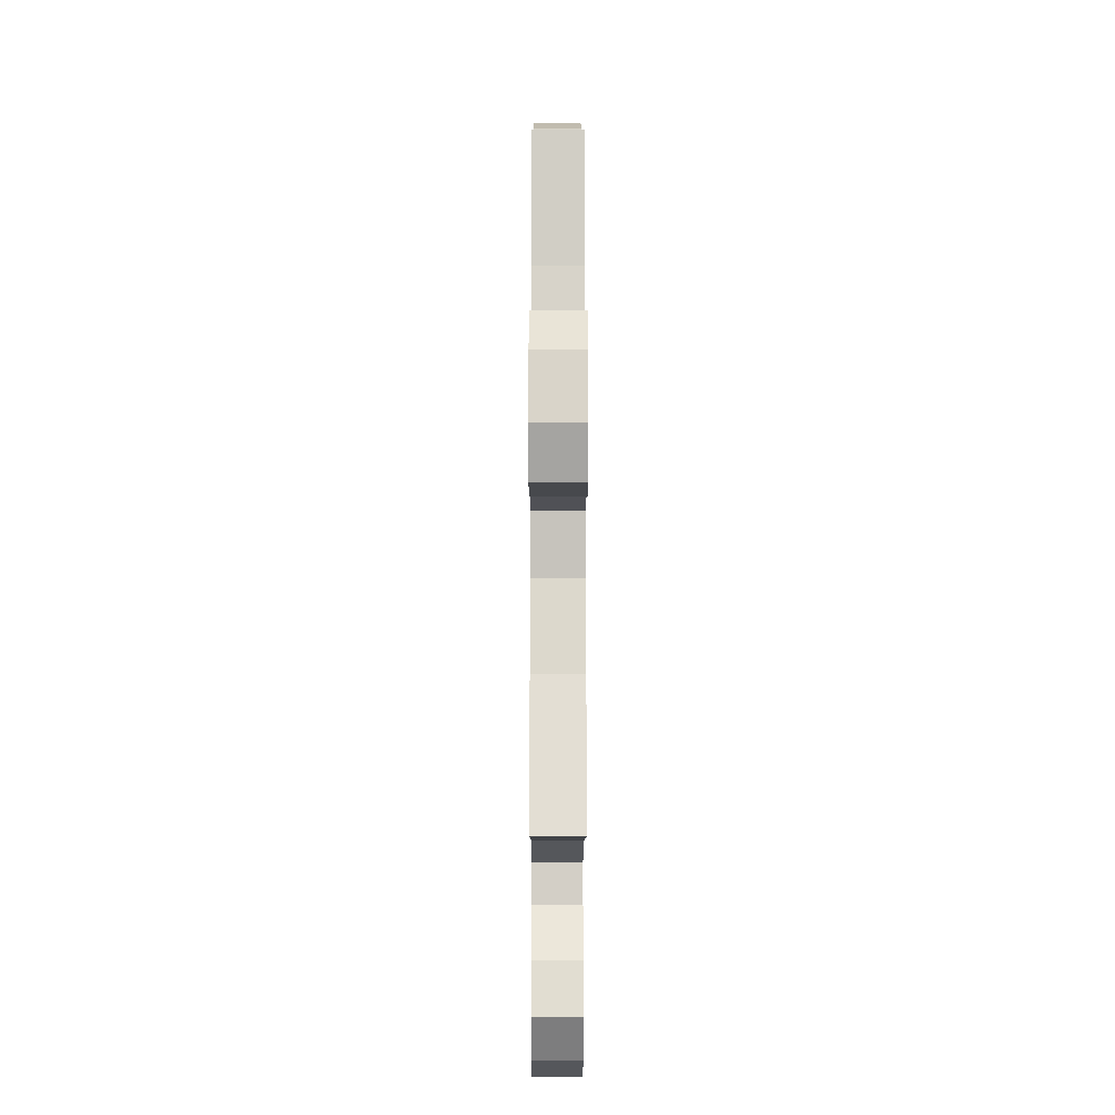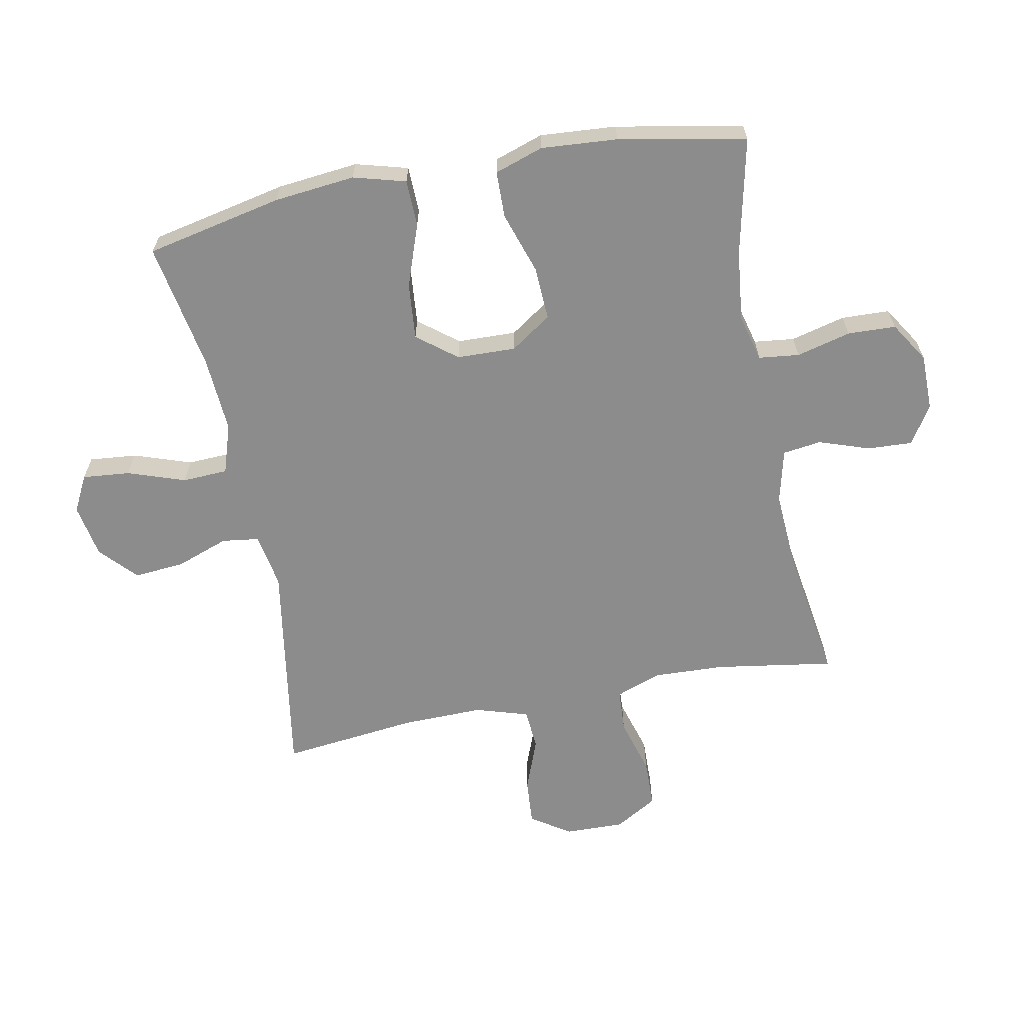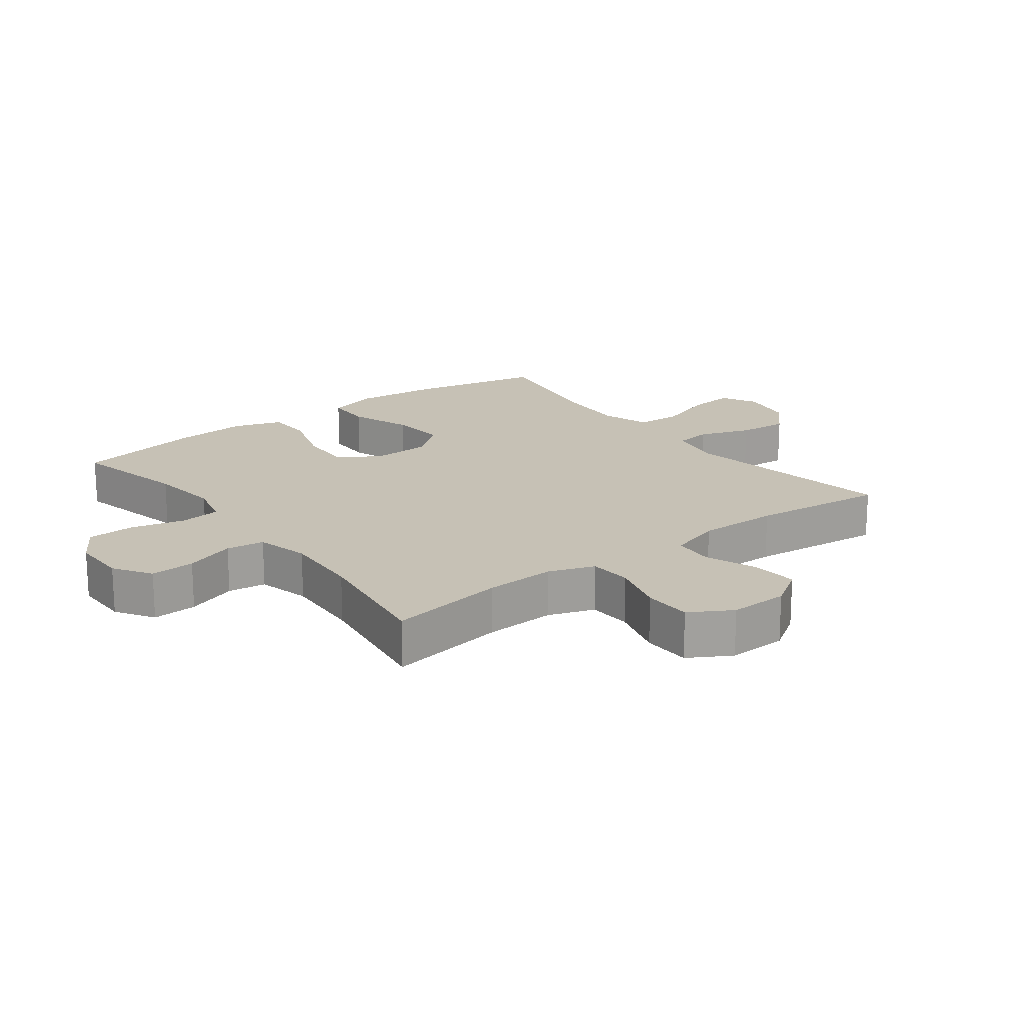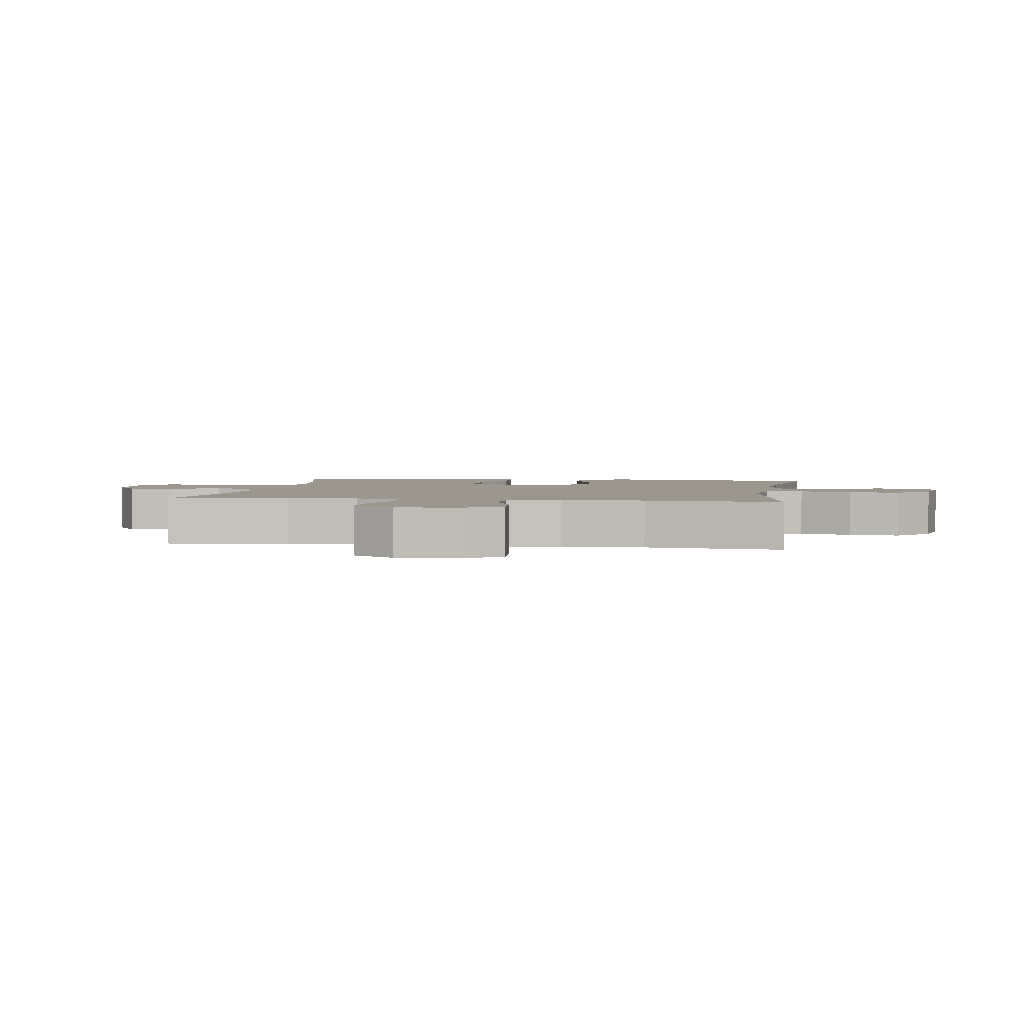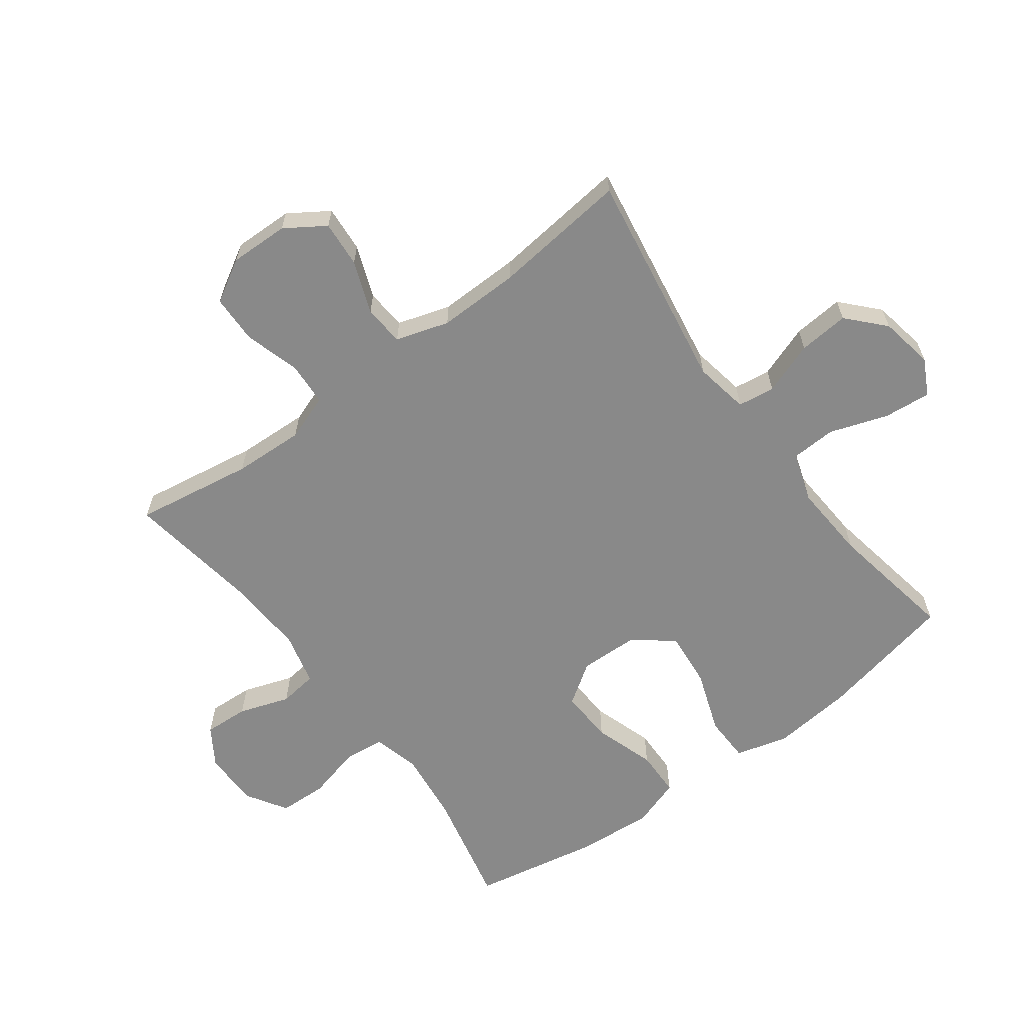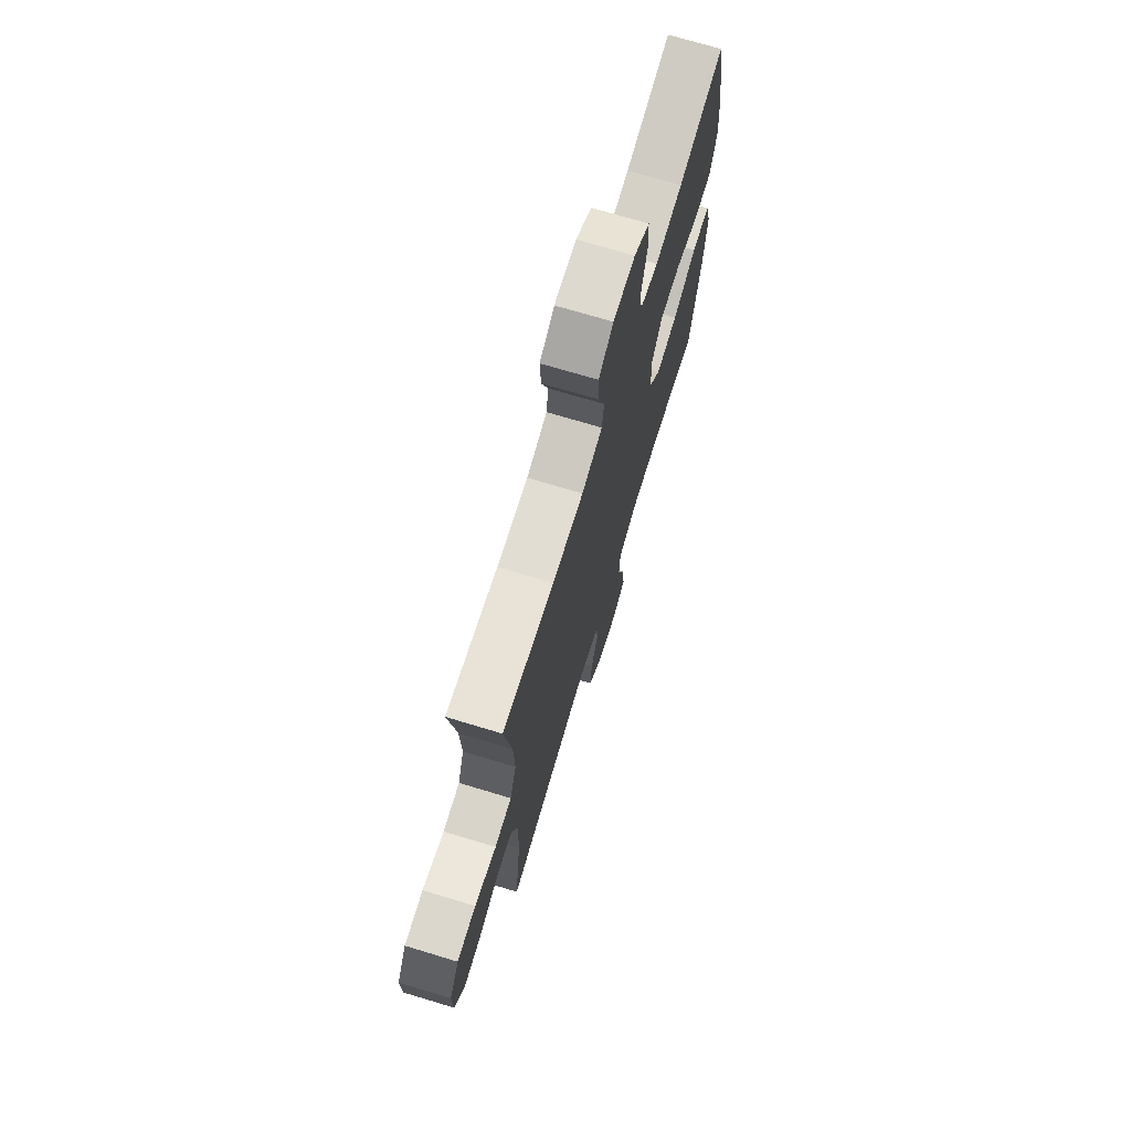
<metadata>
{"format":"obj","ext":"obj","renderer":"f3d","projection":"perspective","resolution":1024,"background":"white","views":[{"elev":-16.3,"azim":89.9,"up":"+Z"},{"elev":-64.2,"azim":-78.9,"up":"+Y"},{"elev":18.7,"azim":52.7,"up":"+Y"},{"elev":2.7,"azim":98.6,"up":"+Y"},{"elev":-63.1,"azim":126.6,"up":"+Y"},{"elev":71.7,"azim":106.8,"up":"+Z"}]}
</metadata>
<code>
o path5382
v 0.2589 0.0375 0.466
v 0.1285 0.0375 0.4582
v 0.04177 0.0375 0.4797
v 0.03342 0.0375 0.5423
v 0.06166 0.0375 0.6249
v 0.06553 0.0375 0.6983
v 0.003459 0.0375 0.738
v -0.08837 0.0375 0.7378
v -0.1543 0.0375 0.6963
v -0.1574 0.0375 0.6174
v -0.135 0.0375 0.5285
v -0.1428 0.0375 0.4625
v -0.2196 0.0375 0.4429
v -0.3348 0.0375 0.456
v -0.5263 0.0375 0.4988
v -0.5661 0.0375 0.2904
v -0.5755 0.0375 0.1663
v -0.5491 0.0375 0.08648
v -0.4728 0.0375 0.08484
v -0.3727 0.0375 0.1177
v -0.2849 0.0375 0.122
v -0.2397 0.0375 0.05541
v -0.2425 0.0375 -0.04091
v -0.293 0.0375 -0.1051
v -0.3847 0.0375 -0.09658
v -0.4869 0.0375 -0.06013
v -0.5629 0.0375 -0.06184
v -0.5865 0.0375 -0.1473
v -0.5729 0.0375 -0.2802
v -0.5263 0.0375 -0.5031
v -0.3174 0.0375 -0.466
v -0.1926 0.0375 -0.4579
v -0.1116 0.0375 -0.4843
v -0.1082 0.0375 -0.5582
v -0.1406 0.0375 -0.6525
v -0.148 0.0375 -0.7299
v -0.08907 0.0375 -0.7604
v -0.001473 0.0375 -0.7444
v 0.05752 0.0375 -0.6897
v 0.05056 0.0375 -0.6073
v 0.01998 0.0375 -0.5219
v 0.02807 0.0375 -0.4613
v 0.1174 0.0375 -0.4452
v 0.4754 0.0375 -0.5031
v 0.4508 0.0375 -0.2812
v 0.4486 0.0375 -0.1484
v 0.4754 0.0375 -0.06157
v 0.5419 0.0375 -0.05664
v 0.6273 0.0375 -0.08929
v 0.7032 0.0375 -0.09511
v 0.7455 0.0375 -0.03034
v 0.7476 0.0375 0.06627
v 0.7074 0.0375 0.1353
v 0.6284 0.0375 0.137
v 0.5374 0.0375 0.1105
v 0.4667 0.0375 0.1145
v 0.4398 0.0375 0.1898
v 0.4448 0.0375 0.3054
v 0.4754 0.0375 0.4988
v 0.2589 -0.0375 0.466
v 0.1285 -0.0375 0.4582
v 0.04177 -0.0375 0.4797
v 0.03342 -0.0375 0.5423
v 0.06166 -0.0375 0.6249
v 0.06553 -0.0375 0.6983
v 0.003459 -0.0375 0.738
v -0.08837 -0.0375 0.7378
v -0.1543 -0.0375 0.6963
v -0.1574 -0.0375 0.6174
v -0.135 -0.0375 0.5285
v -0.1428 -0.0375 0.4625
v -0.2196 -0.0375 0.4429
v -0.3348 -0.0375 0.456
v -0.5263 -0.0375 0.4988
v -0.5661 -0.0375 0.2904
v -0.5755 -0.0375 0.1663
v -0.5491 -0.0375 0.08648
v -0.4728 -0.0375 0.08484
v -0.3727 -0.0375 0.1177
v -0.2849 -0.0375 0.122
v -0.2397 -0.0375 0.05541
v -0.2425 -0.0375 -0.04091
v -0.293 -0.0375 -0.1051
v -0.3847 -0.0375 -0.09658
v -0.4869 -0.0375 -0.06013
v -0.5629 -0.0375 -0.06184
v -0.5865 -0.0375 -0.1473
v -0.5729 -0.0375 -0.2802
v -0.5263 -0.0375 -0.5031
v -0.3174 -0.0375 -0.466
v -0.1926 -0.0375 -0.4579
v -0.1116 -0.0375 -0.4843
v -0.1082 -0.0375 -0.5582
v -0.1406 -0.0375 -0.6525
v -0.148 -0.0375 -0.7299
v -0.08907 -0.0375 -0.7604
v -0.001473 -0.0375 -0.7444
v 0.05752 -0.0375 -0.6897
v 0.05056 -0.0375 -0.6073
v 0.01998 -0.0375 -0.5219
v 0.02807 -0.0375 -0.4613
v 0.1174 -0.0375 -0.4452
v 0.4754 -0.0375 -0.5031
v 0.4508 -0.0375 -0.2812
v 0.4486 -0.0375 -0.1484
v 0.4754 -0.0375 -0.06157
v 0.5419 -0.0375 -0.05664
v 0.6273 -0.0375 -0.08929
v 0.7032 -0.0375 -0.09511
v 0.7455 -0.0375 -0.03034
v 0.7476 -0.0375 0.06627
v 0.7074 -0.0375 0.1353
v 0.6284 -0.0375 0.137
v 0.5374 -0.0375 0.1105
v 0.4667 -0.0375 0.1145
v 0.4398 -0.0375 0.1898
v 0.4448 -0.0375 0.3054
v 0.4754 -0.0375 0.4988
v -0.5629 0.0375 -0.06184
v -0.5629 0.0375 -0.06184
v -0.5865 0.0375 -0.1473
v -0.5729 0.0375 -0.2802
v -0.5661 0.0375 0.2904
v -0.5755 0.0375 0.1663
v -0.5491 0.0375 0.08648
v -0.5491 0.0375 0.08648
v -0.4869 0.0375 -0.06013
v -0.4728 0.0375 0.08484
v -0.5263 0.0375 0.4988
v -0.5263 0.0375 0.4988
v -0.5263 0.0375 -0.5031
v -0.5263 0.0375 -0.5031
v -0.3847 0.0375 -0.09658
v -0.3727 0.0375 0.1177
v -0.3348 0.0375 0.456
v -0.3174 0.0375 -0.466
v -0.293 0.0375 -0.1051
v -0.2849 0.0375 0.122
v -0.2196 0.0375 0.4429
v -0.1926 0.0375 -0.4579
v -0.2425 0.0375 -0.04091
v -0.2397 0.0375 0.05541
v -0.1428 0.0375 0.4625
v -0.1428 0.0375 0.4625
v -0.1116 0.0375 -0.4843
v -0.1116 0.0375 -0.4843
v -0.1543 0.0375 0.6963
v -0.1574 0.0375 0.6174
v -0.135 0.0375 0.5285
v -0.08837 0.0375 0.7378
v -0.1406 0.0375 -0.6525
v -0.148 0.0375 -0.7299
v -0.148 0.0375 -0.7299
v -0.08907 0.0375 -0.7604
v -0.1082 0.0375 -0.5582
v -0.001473 0.0375 -0.7444
v 0.003459 0.0375 0.738
v 0.05752 0.0375 -0.6897
v 0.06553 0.0375 0.6983
v 0.06553 0.0375 0.6983
v 0.01998 0.0375 -0.5219
v 0.02807 0.0375 -0.4613
v 0.02807 0.0375 -0.4613
v 0.05056 0.0375 -0.6073
v 0.1174 0.0375 -0.4452
v 0.06166 0.0375 0.6249
v 0.03342 0.0375 0.5423
v 0.04177 0.0375 0.4797
v 0.04177 0.0375 0.4797
v 0.1285 0.0375 0.4582
v 0.2589 0.0375 0.466
v 0.4398 0.0375 0.1898
v 0.4448 0.0375 0.3054
v 0.4667 0.0375 0.1145
v 0.4667 0.0375 0.1145
v 0.4486 0.0375 -0.1484
v 0.4754 0.0375 -0.06157
v 0.4754 0.0375 -0.06157
v 0.4508 0.0375 -0.2812
v 0.4754 0.0375 -0.5031
v 0.4754 0.0375 -0.5031
v 0.4754 0.0375 0.4988
v 0.4754 0.0375 0.4988
v 0.5374 0.0375 0.1105
v 0.5419 0.0375 -0.05664
v 0.6284 0.0375 0.137
v 0.6273 0.0375 -0.08929
v 0.7032 0.0375 -0.09511
v 0.7032 0.0375 -0.09511
v 0.7074 0.0375 0.1353
v 0.7455 0.0375 -0.03034
v 0.7476 0.0375 0.06627
v -0.5629 -0.0375 -0.06184
v -0.5629 -0.0375 -0.06184
v -0.5865 -0.0375 -0.1473
v -0.5729 -0.0375 -0.2802
v -0.5661 -0.0375 0.2904
v -0.5755 -0.0375 0.1663
v -0.5491 -0.0375 0.08648
v -0.5491 -0.0375 0.08648
v -0.4869 -0.0375 -0.06013
v -0.4728 -0.0375 0.08484
v -0.5263 -0.0375 0.4988
v -0.5263 -0.0375 0.4988
v -0.5263 -0.0375 -0.5031
v -0.5263 -0.0375 -0.5031
v -0.3847 -0.0375 -0.09658
v -0.3727 -0.0375 0.1177
v -0.3348 -0.0375 0.456
v -0.3174 -0.0375 -0.466
v -0.293 -0.0375 -0.1051
v -0.2849 -0.0375 0.122
v -0.2196 -0.0375 0.4429
v -0.1926 -0.0375 -0.4579
v -0.2425 -0.0375 -0.04091
v -0.2397 -0.0375 0.05541
v -0.1428 -0.0375 0.4625
v -0.1428 -0.0375 0.4625
v -0.1116 -0.0375 -0.4843
v -0.1116 -0.0375 -0.4843
v -0.1543 -0.0375 0.6963
v -0.1574 -0.0375 0.6174
v -0.135 -0.0375 0.5285
v -0.08837 -0.0375 0.7378
v -0.1406 -0.0375 -0.6525
v -0.148 -0.0375 -0.7299
v -0.148 -0.0375 -0.7299
v -0.08907 -0.0375 -0.7604
v -0.1082 -0.0375 -0.5582
v -0.001473 -0.0375 -0.7444
v 0.003459 -0.0375 0.738
v 0.05752 -0.0375 -0.6897
v 0.06553 -0.0375 0.6983
v 0.06553 -0.0375 0.6983
v 0.01998 -0.0375 -0.5219
v 0.02807 -0.0375 -0.4613
v 0.02807 -0.0375 -0.4613
v 0.05056 -0.0375 -0.6073
v 0.1174 -0.0375 -0.4452
v 0.06166 -0.0375 0.6249
v 0.03342 -0.0375 0.5423
v 0.04177 -0.0375 0.4797
v 0.04177 -0.0375 0.4797
v 0.1285 -0.0375 0.4582
v 0.2589 -0.0375 0.466
v 0.4398 -0.0375 0.1898
v 0.4448 -0.0375 0.3054
v 0.4667 -0.0375 0.1145
v 0.4667 -0.0375 0.1145
v 0.4486 -0.0375 -0.1484
v 0.4754 -0.0375 -0.06157
v 0.4754 -0.0375 -0.06157
v 0.4508 -0.0375 -0.2812
v 0.4754 -0.0375 -0.5031
v 0.4754 -0.0375 -0.5031
v 0.4754 -0.0375 0.4988
v 0.4754 -0.0375 0.4988
v 0.5374 -0.0375 0.1105
v 0.5419 -0.0375 -0.05664
v 0.6284 -0.0375 0.137
v 0.6273 -0.0375 -0.08929
v 0.7032 -0.0375 -0.09511
v 0.7032 -0.0375 -0.09511
v 0.7074 -0.0375 0.1353
v 0.7455 -0.0375 -0.03034
v 0.7476 -0.0375 0.06627
f 246 216 248
f 245 247 256
f 238 230 232
f 242 216 244
f 208 198 202
f 216 217 212
f 235 229 238
f 242 217 216
f 231 224 240
f 236 214 219
f 244 216 246
f 239 215 236
f 222 240 224
f 244 246 245
f 241 223 242
f 238 225 230
f 248 251 258
f 217 213 212
f 258 259 260
f 229 225 238
f 228 225 226
f 253 239 254
f 195 201 193
f 236 219 235
f 212 209 208
f 211 214 236
f 197 209 203
f 223 241 222
f 233 231 240
f 236 215 211
f 197 208 209
f 262 265 261
f 214 211 210
f 261 260 259
f 265 266 261
f 210 196 205
f 235 219 229
f 253 250 239
f 230 225 228
f 259 258 251
f 261 266 260
f 202 198 199
f 195 207 201
f 248 216 251
f 251 216 250
f 245 246 247
f 250 216 215
f 240 222 241
f 209 212 213
f 242 223 217
f 264 260 266
f 196 207 195
f 221 222 224
f 198 208 197
f 250 215 239
f 211 207 210
f 210 207 196
f 120 28 87 194
f 28 29 88 87
f 16 17 76 75
f 17 126 200 76
f 26 27 86 85
f 18 19 78 77
f 130 16 75 204
f 29 132 206 88
f 25 26 85 84
f 19 20 79 78
f 14 15 74 73
f 30 31 90 89
f 24 25 84 83
f 20 21 80 79
f 13 14 73 72
f 31 32 91 90
f 23 24 83 82
f 21 22 81 80
f 22 23 82 81
f 144 13 72 218
f 32 146 220 91
f 9 10 69 68
f 10 11 70 69
f 8 9 68 67
f 35 153 227 94
f 36 37 96 95
f 11 12 71 70
f 34 35 94 93
f 33 34 93 92
f 37 38 97 96
f 7 8 67 66
f 38 39 98 97
f 160 7 66 234
f 41 163 237 100
f 40 41 100 99
f 39 40 99 98
f 42 43 102 101
f 5 6 65 64
f 4 5 64 63
f 169 4 63 243
f 2 3 62 61
f 1 2 61 60
f 57 58 117 116
f 175 57 116 249
f 46 178 252 105
f 45 46 105 104
f 181 45 104 255
f 43 44 103 102
f 183 1 60 257
f 58 59 118 117
f 55 56 115 114
f 47 48 107 106
f 54 55 114 113
f 48 49 108 107
f 49 189 263 108
f 53 54 113 112
f 50 51 110 109
f 52 53 112 111
f 51 52 111 110
f 172 174 142
f 171 182 173
f 164 158 156
f 168 170 142
f 134 128 124
f 142 138 143
f 161 164 155
f 168 142 143
f 157 166 150
f 162 145 140
f 170 172 142
f 165 162 141
f 148 150 166
f 170 171 172
f 167 168 149
f 164 156 151
f 174 184 177
f 143 138 139
f 184 186 185
f 155 164 151
f 154 152 151
f 179 180 165
f 121 119 127
f 162 161 145
f 138 134 135
f 137 162 140
f 123 129 135
f 149 148 167
f 159 166 157
f 162 137 141
f 123 135 134
f 188 187 191
f 140 136 137
f 187 185 186
f 191 187 192
f 136 131 122
f 161 155 145
f 179 165 176
f 156 154 151
f 185 177 184
f 187 186 192
f 128 125 124
f 121 127 133
f 174 177 142
f 177 176 142
f 171 173 172
f 176 141 142
f 166 167 148
f 135 139 138
f 168 143 149
f 190 192 186
f 122 121 133
f 147 150 148
f 124 123 134
f 176 165 141
f 137 136 133
f 136 122 133

</code>
